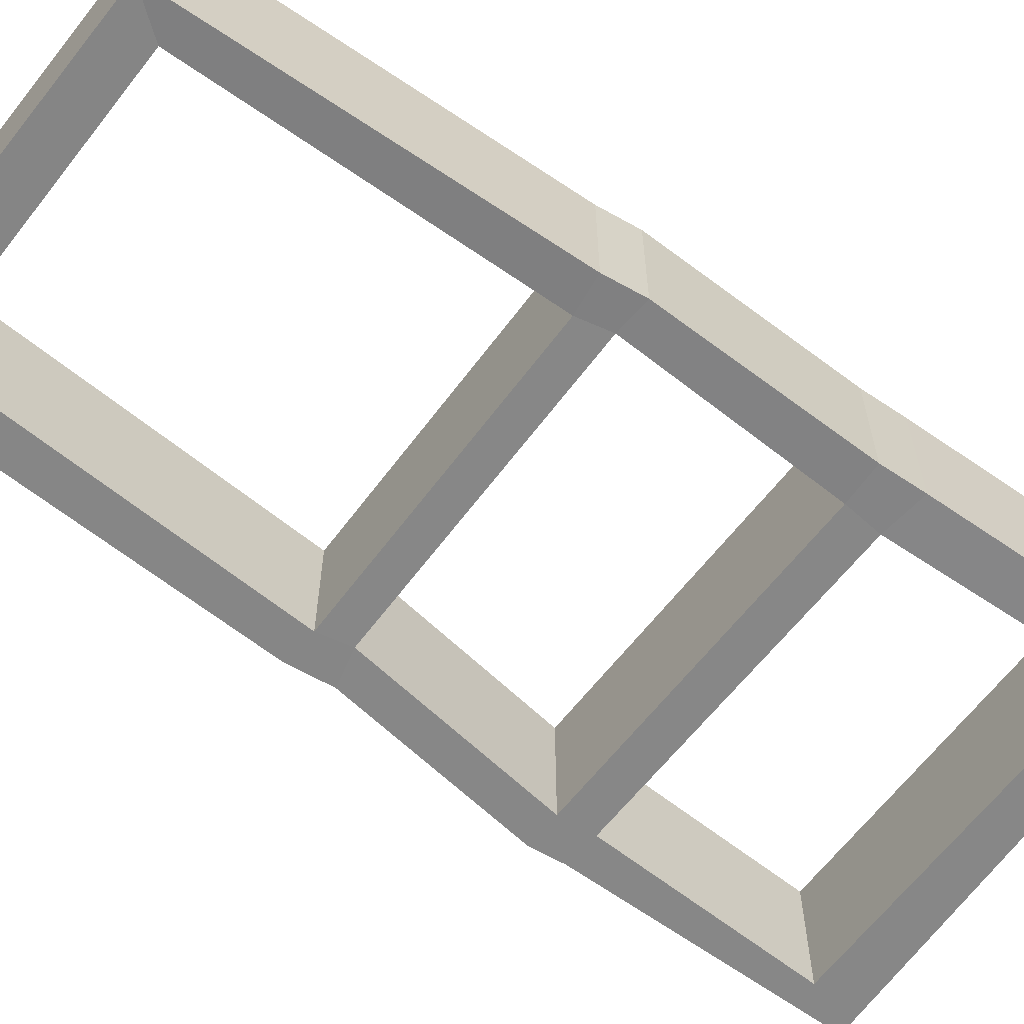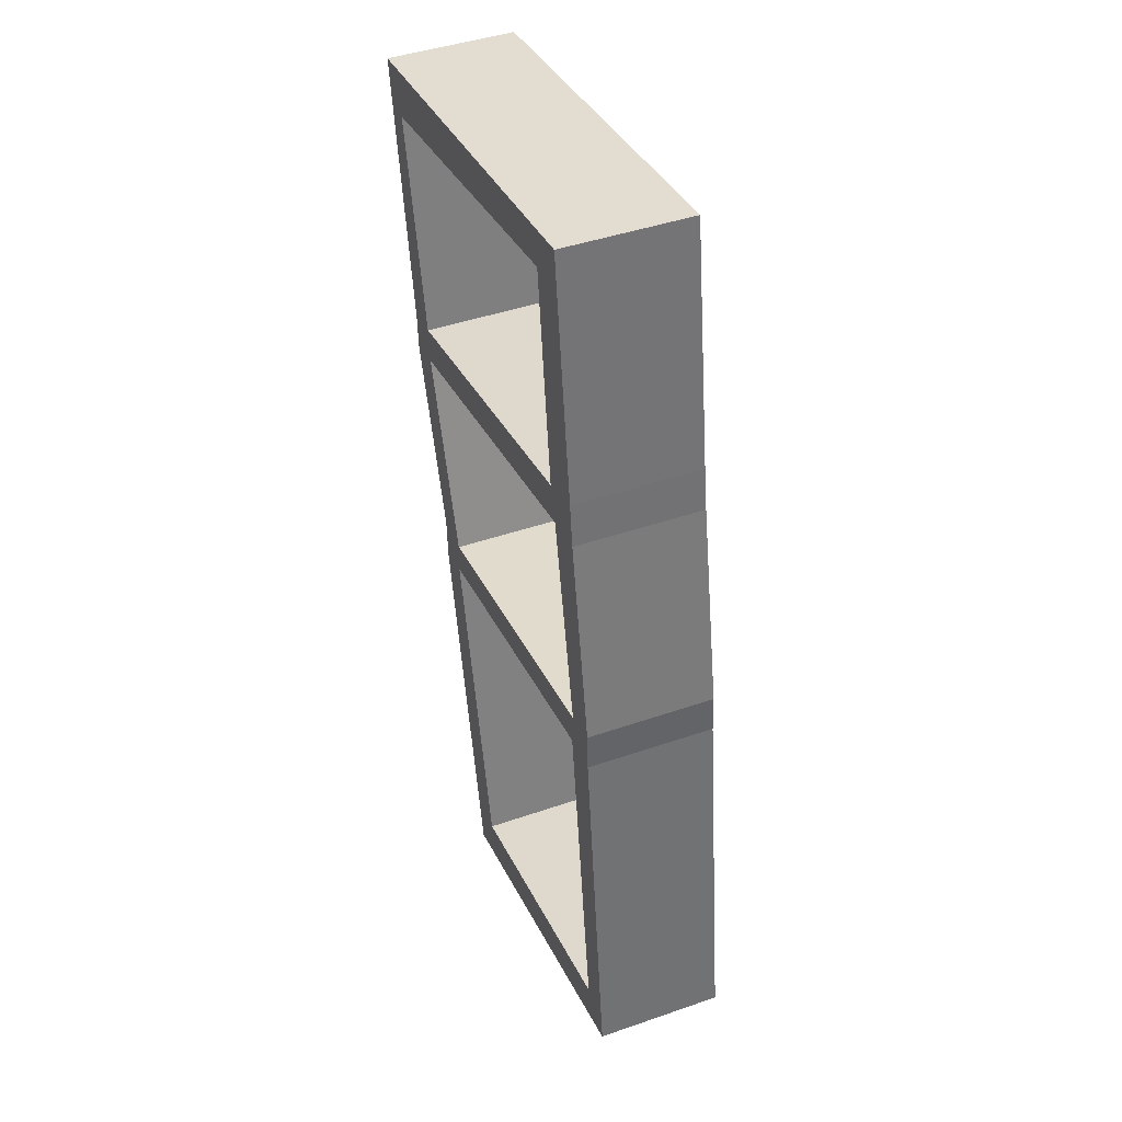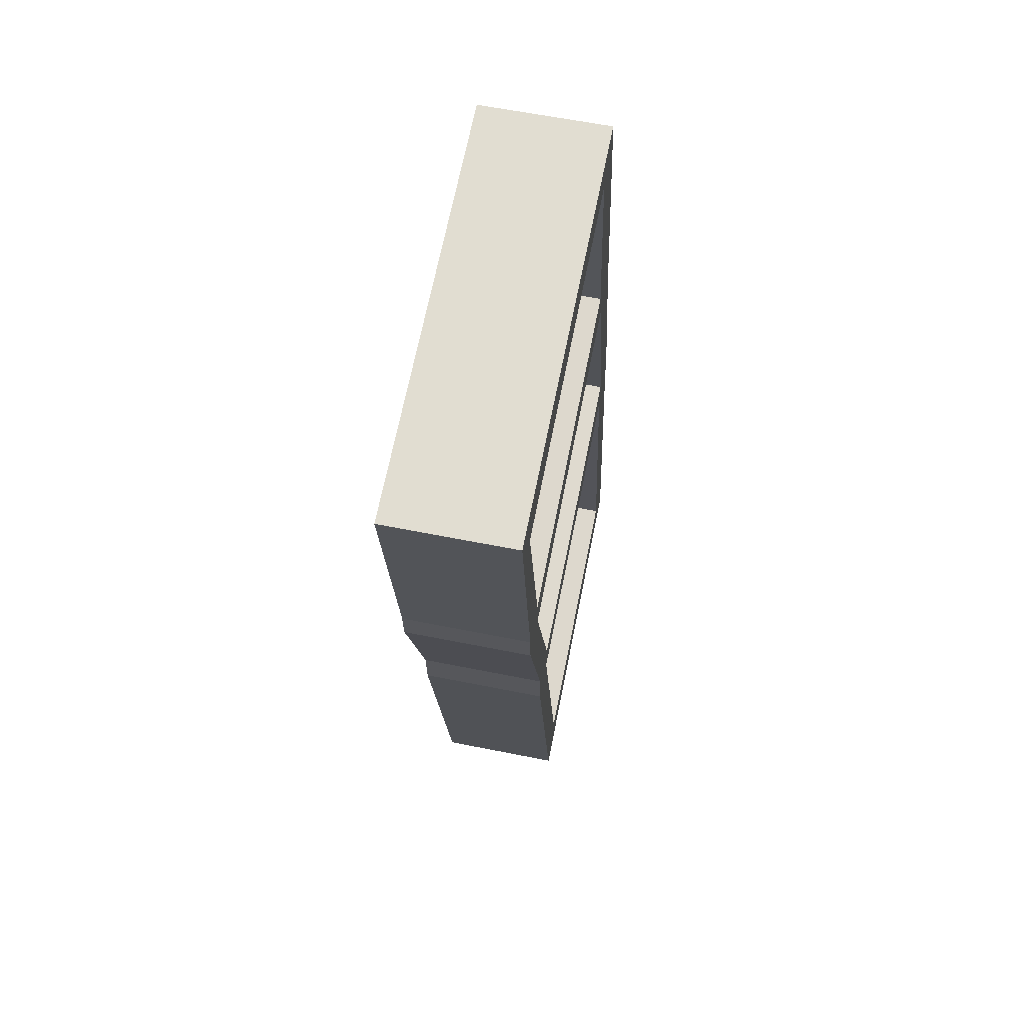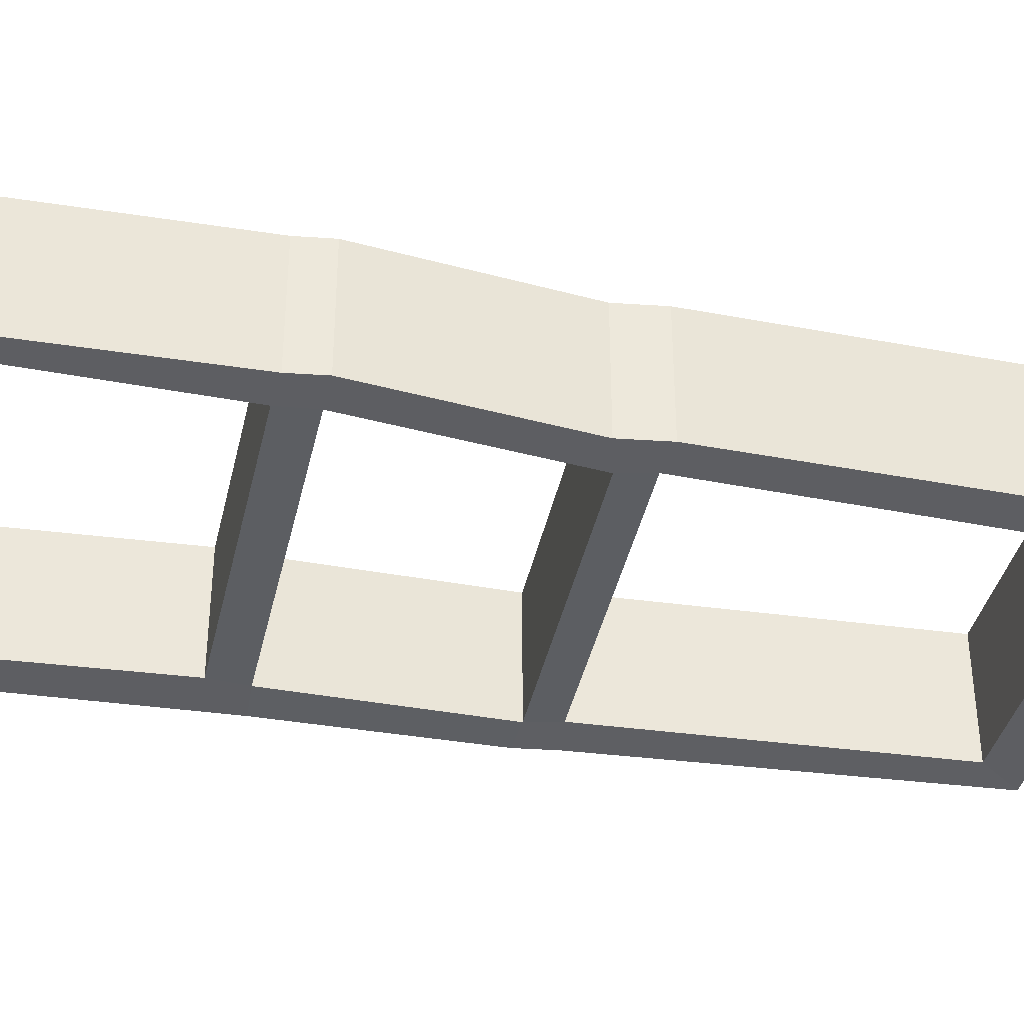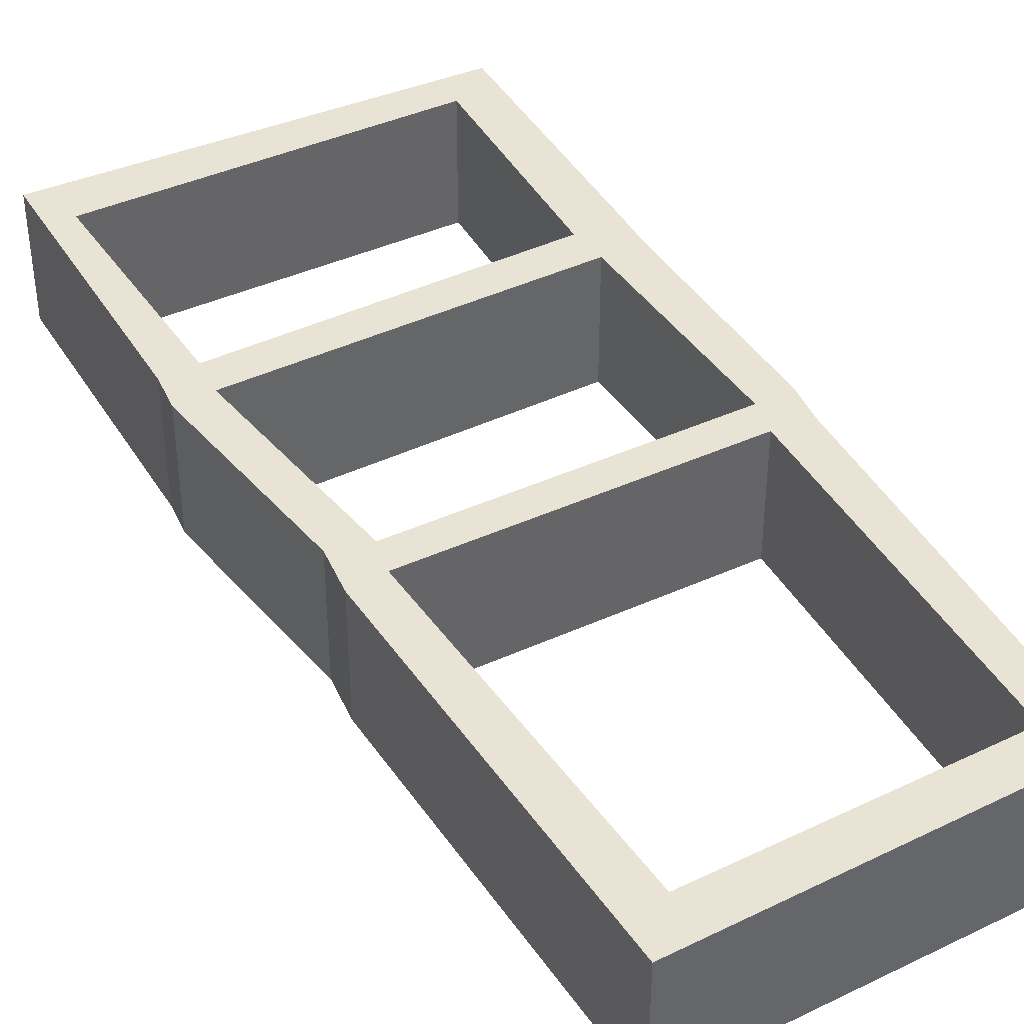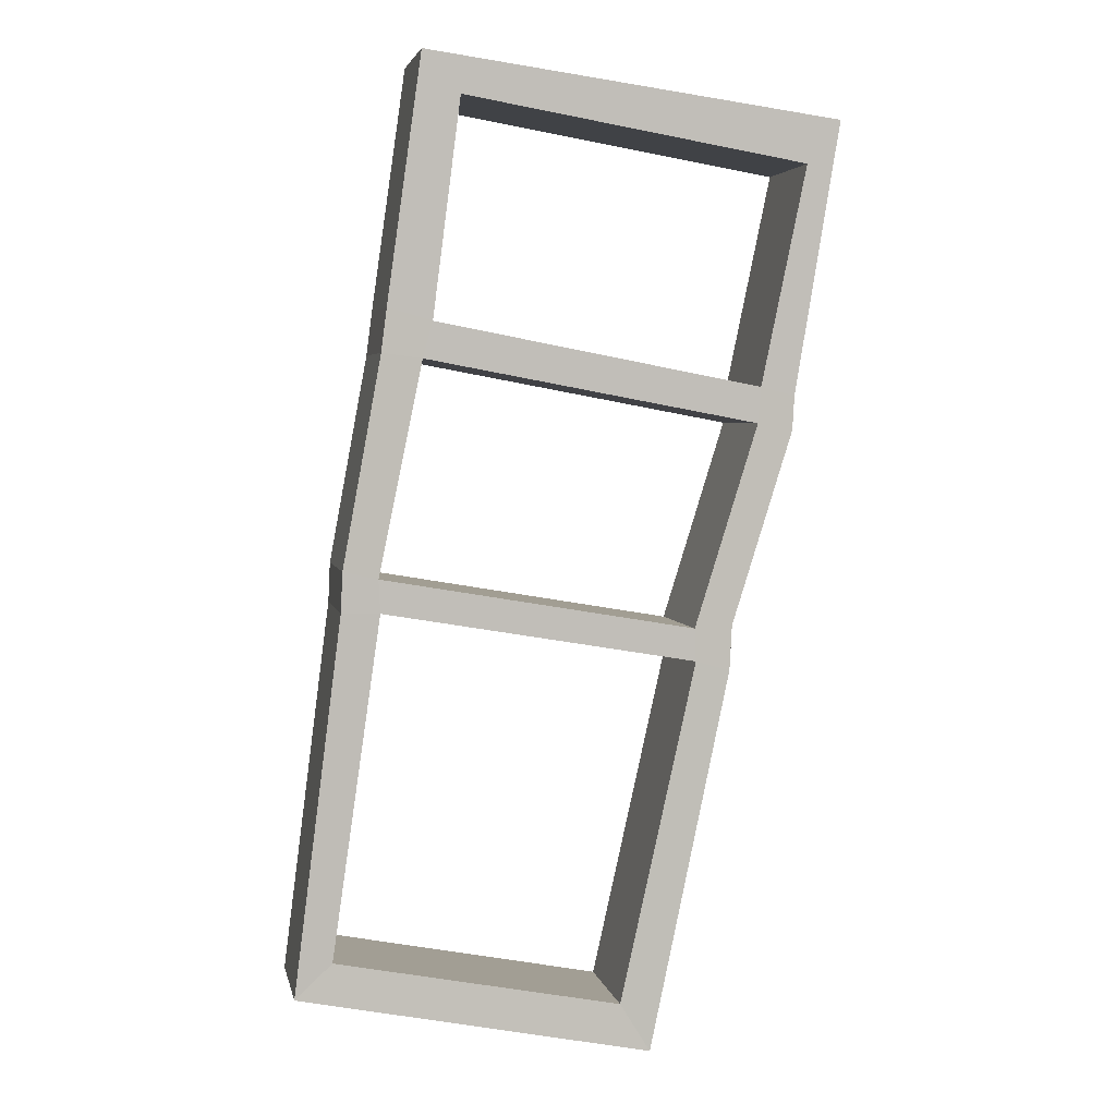
<metadata>
{"format":"obj","ext":"obj","renderer":"f3d","projection":"perspective","resolution":1024,"background":"white","views":[{"elev":-62.6,"azim":-117.0,"up":"+Y"},{"elev":43.6,"azim":-112.2,"up":"+Z"},{"elev":60.8,"azim":101.6,"up":"+Z"},{"elev":-38.2,"azim":88.3,"up":"+Y"},{"elev":41.3,"azim":160.7,"up":"+Y"},{"elev":3.9,"azim":-11.3,"up":"+Z"}]}
</metadata>
<code>
o 立方体_立方体.001
v 2.187 1.641 -0.8098
v 1.294 1.341 -0.7746
v 1.737 1.641 -2.99
v 0.992 1.341 -2.743
v 0.9042 1.641 -2.822
v 2.107 1.341 -0.9126
v 1.206 1.641 -0.6764
v 1.665 1.341 -2.873
v 2.187 1.341 -0.8098
v 1.206 1.341 -0.6764
v 0.9042 1.336 -2.822
v 1.737 1.342 -2.99
v 1.294 1.641 -0.7746
v 0.992 1.641 -2.743
v 1.665 1.641 -2.873
v 2.107 1.641 -0.9126
v 0.992 1.341 -2.743
v 0.992 1.641 -2.743
v 1.205 1.641 -1.367
v 1.111 1.641 -1.355
v 1.111 1.338 -1.355
v 1.205 1.341 -1.367
v 1.102 1.641 -1.866
v 1.02 1.641 -1.847
v 1.02 1.337 -1.847
v 1.102 1.341 -1.866
v 1.228 1.641 -1.283
v 1.124 1.641 -1.252
v 1.124 1.34 -1.252
v 1.228 1.341 -1.283
v 1.106 1.641 -1.944
v 1.016 1.641 -1.941
v 1.016 1.337 -1.941
v 1.106 1.341 -1.944
v 1.992 1.641 -1.514
v 2.075 1.641 -1.53
v 1.992 1.341 -1.514
v 2.075 1.341 -1.53
v 1.845 1.641 -2.069
v 1.926 1.641 -2.092
v 1.845 1.341 -2.069
v 1.926 1.342 -2.092
v 1.999 1.641 -1.43
v 2.08 1.641 -1.45
v 1.999 1.341 -1.43
v 2.08 1.341 -1.45
v 1.842 1.641 -1.992
v 1.932 1.641 -1.986
v 1.842 1.341 -1.992
v 1.932 1.341 -1.986
f 34 4 14 31
f 16 13 7 1
f 43 16 1 44
f 14 15 3 5
f 31 14 5 32
f 42 12 3 40
f 45 6 16 43
f 12 11 5 3
f 10 9 1 7
f 4 8 15 14
f 6 2 13 16
f 29 10 7 28
f 2 6 9 10
f 41 8 12 42
f 34 33 11 4
f 4 11 12 8
f 4 14 18 17
f 30 29 21 22
f 25 21 20 24
f 27 19 20 28
f 27 30 45 43
f 33 25 24 32
f 22 21 25 26
f 19 23 24 20
f 22 26 23 19
f 2 30 27 13
f 13 27 28 7
f 2 10 29 30
f 21 29 28 20
f 11 33 32 5
f 26 25 33 34
f 23 31 32 24
f 34 31 39 41
f 45 37 38 46
f 49 37 35 47
f 46 38 36 44
f 47 35 36 48
f 15 39 40 3
f 8 41 39 15
f 49 41 42 50
f 50 42 40 48
f 9 46 44 1
f 6 45 46 9
f 35 43 44 36
f 38 50 48 36
f 37 49 50 38
f 39 47 48 40
f 26 34 41 49
f 23 26 49 47
f 31 23 47 39
f 22 19 35 37
f 30 22 37 45
f 19 27 43 35

</code>
